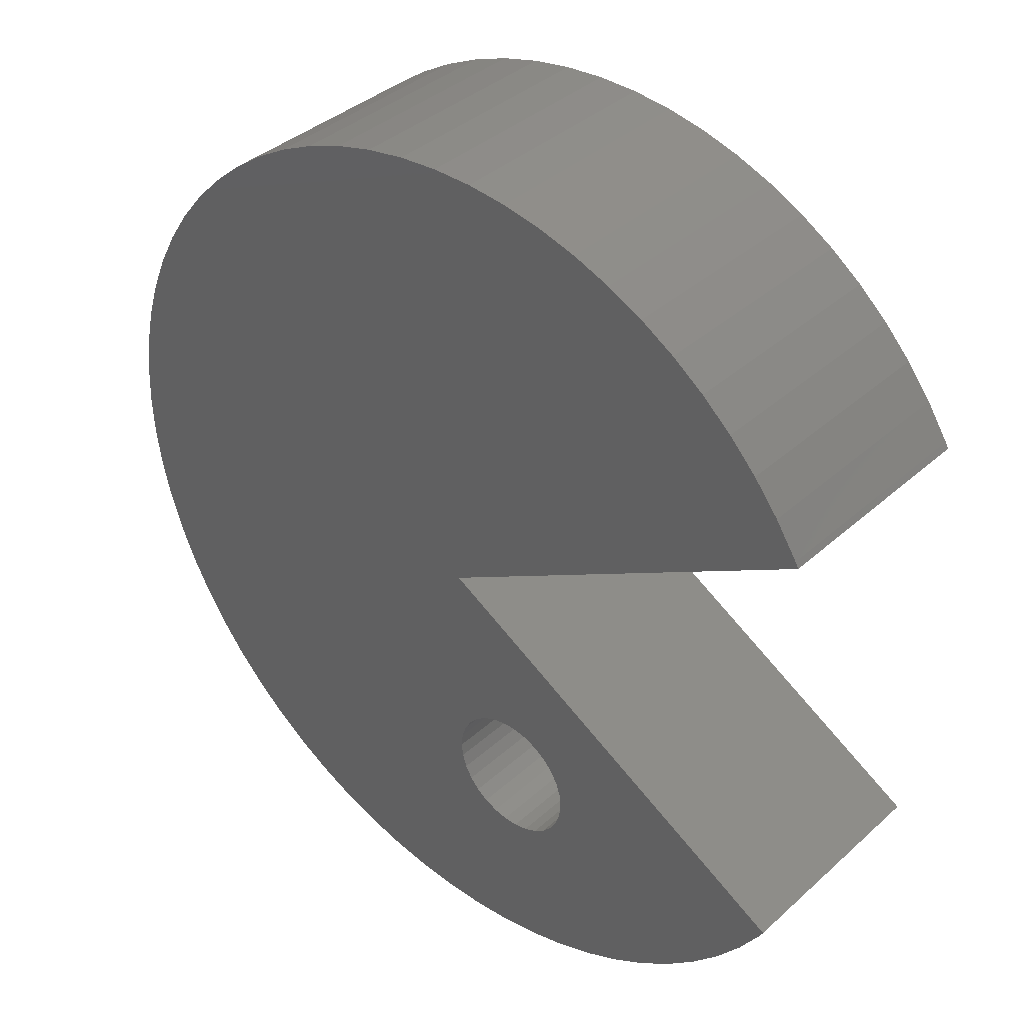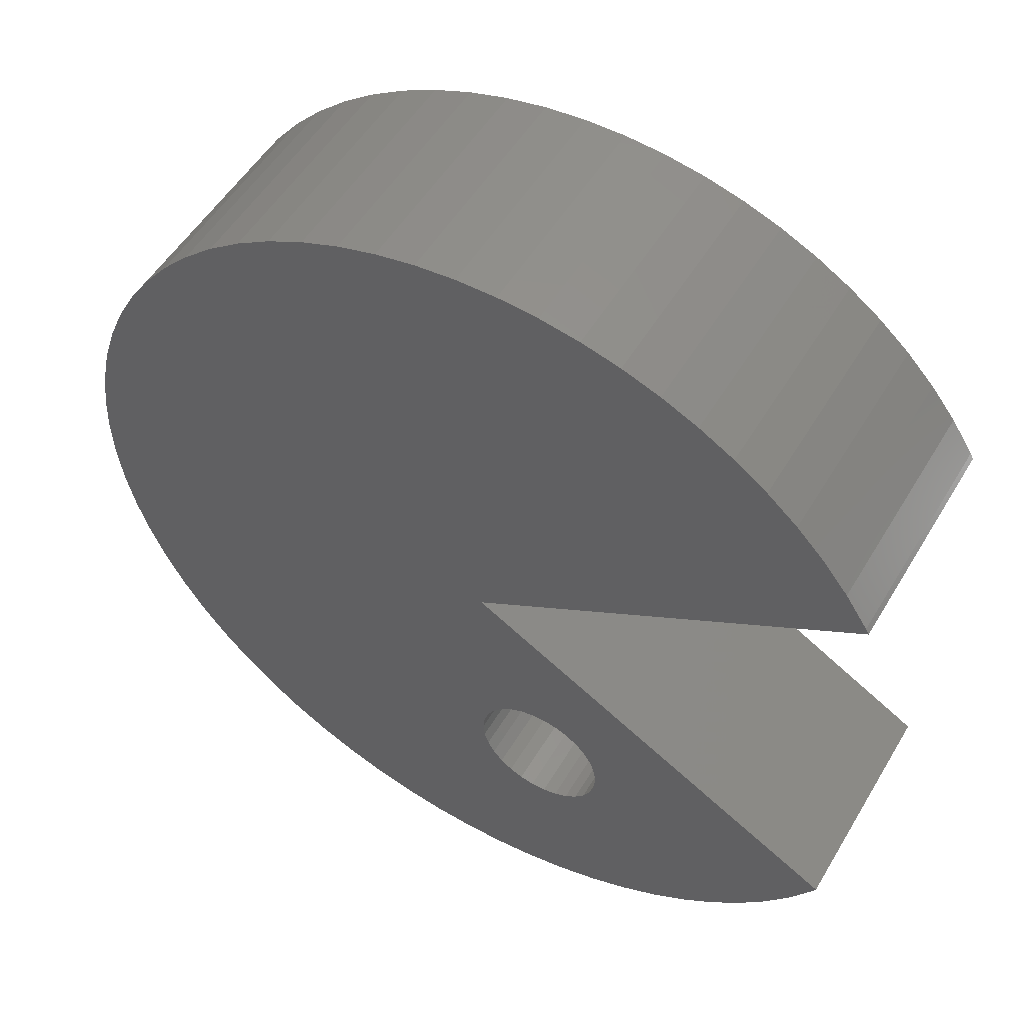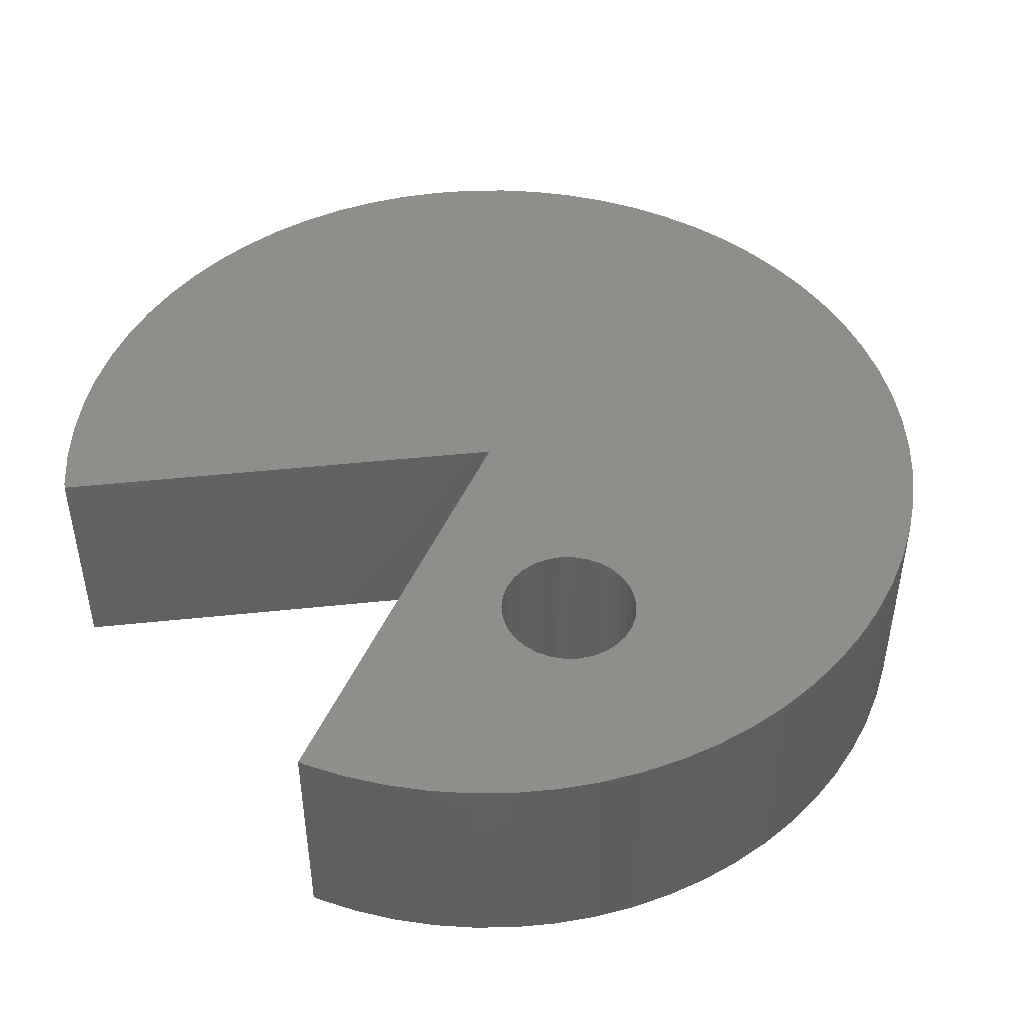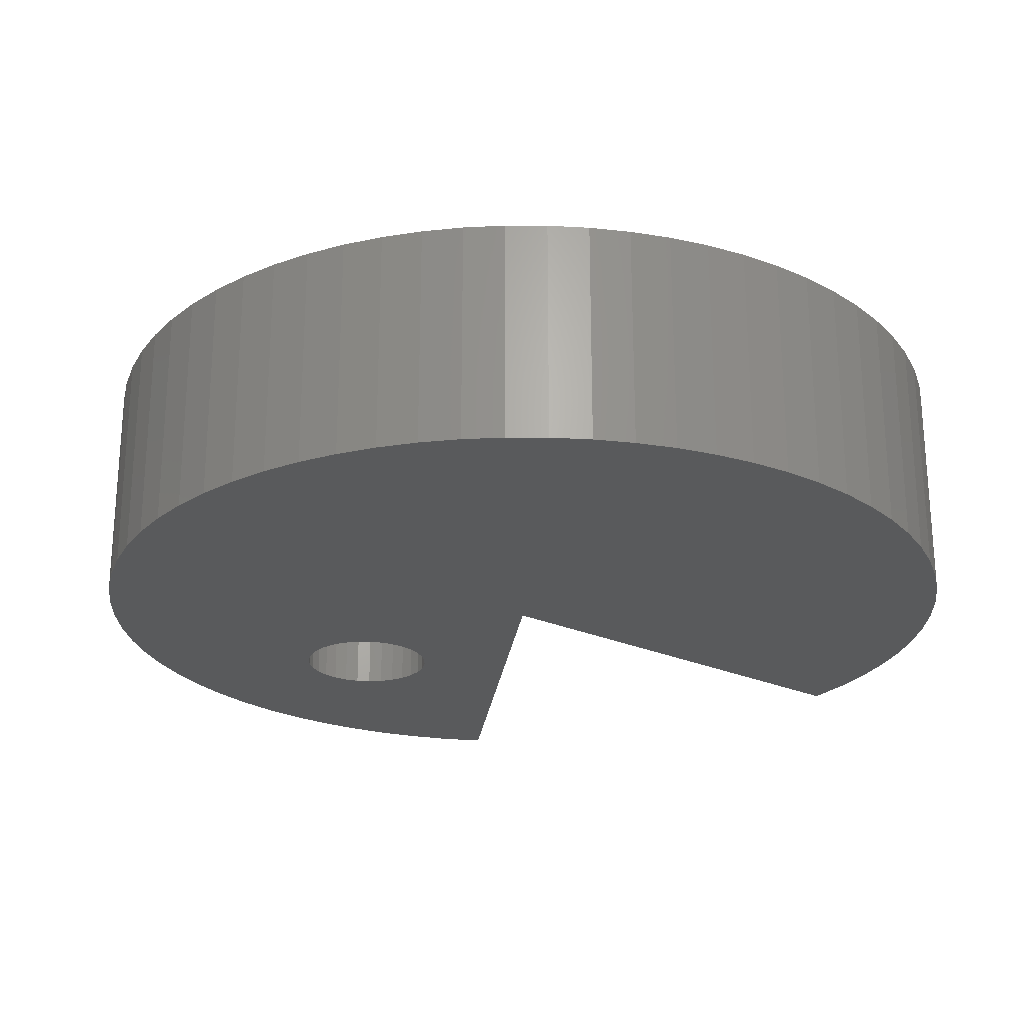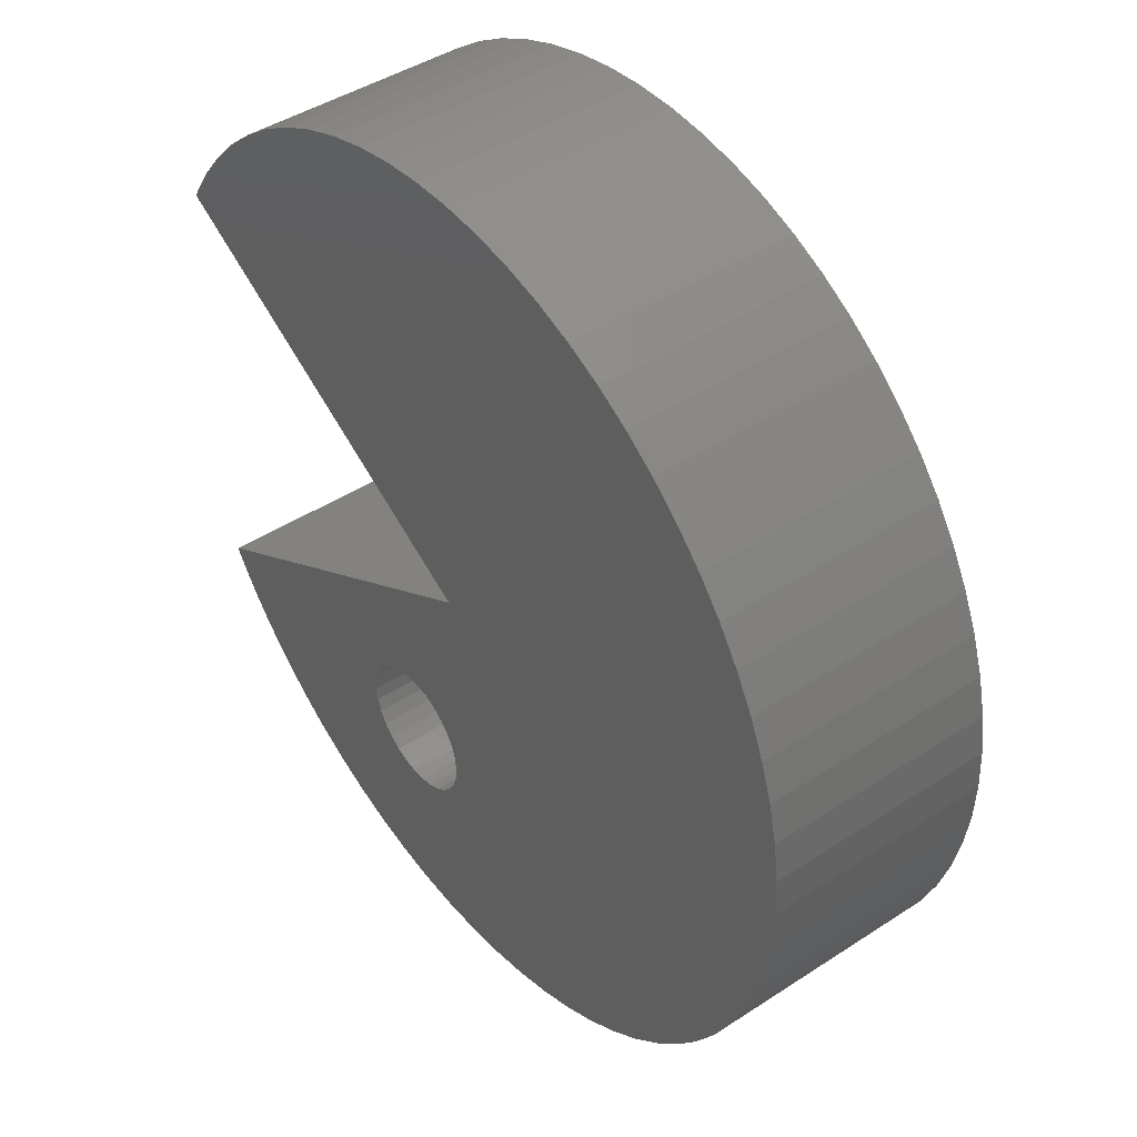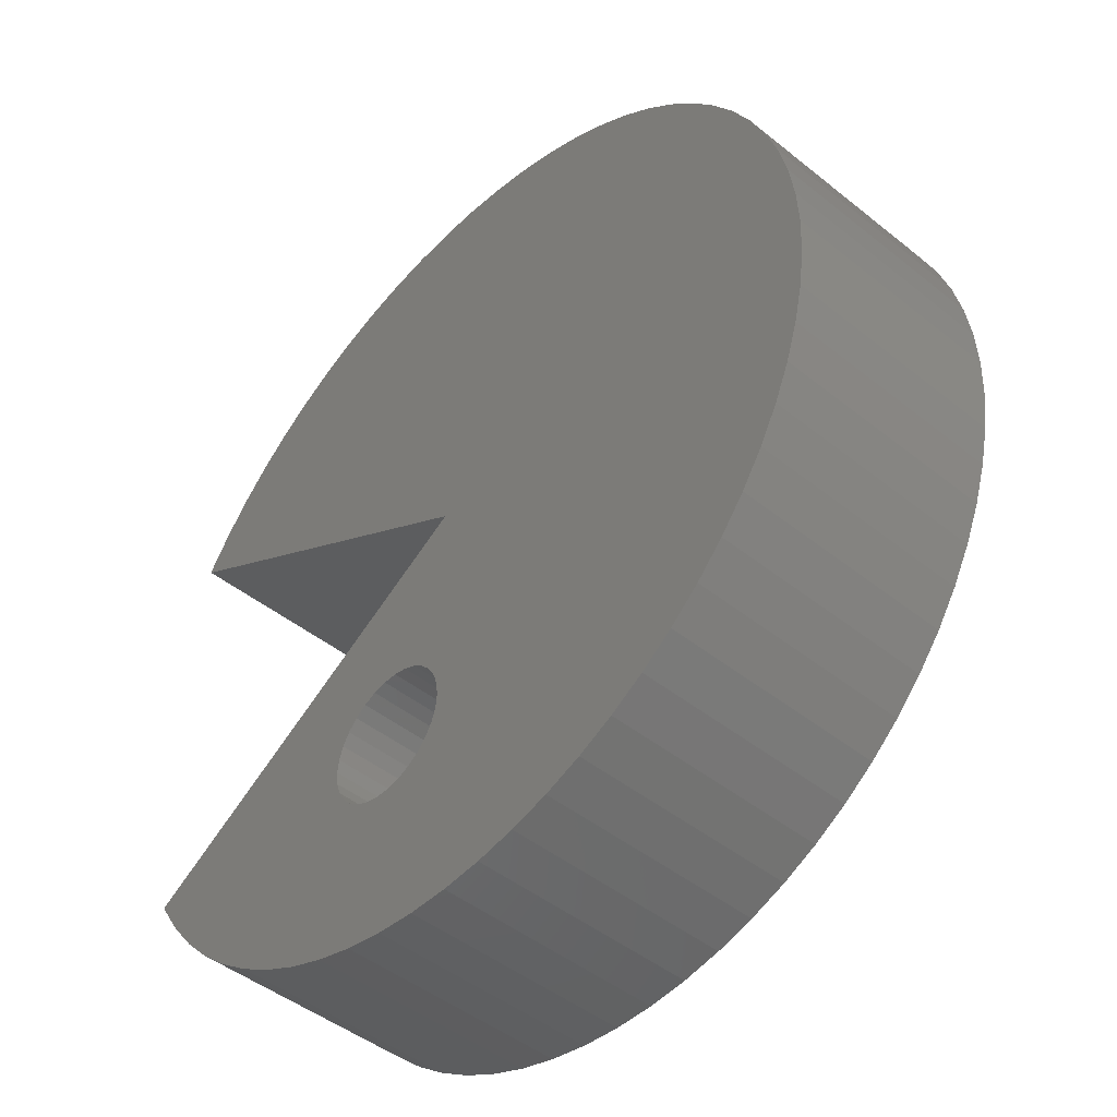
<metadata>
{"format":"stl","ext":"stl","renderer":"f3d","projection":"perspective","resolution":1024,"background":"white","views":[{"elev":38.2,"azim":-138.4,"up":"+Y"},{"elev":52.2,"azim":-149.9,"up":"+Y"},{"elev":46.3,"azim":-36.9,"up":"+Z"},{"elev":-23.9,"azim":112.9,"up":"+Z"},{"elev":43.9,"azim":52.5,"up":"+Y"},{"elev":-46.5,"azim":47.6,"up":"+Y"}]}
</metadata>
<code>
# stl→obj: 184 verts, 368 faces
v 0 0 10
v 0 0 0
v -17.31 -9.994 10
v -17.31 -9.994 0
v -17.17 -10.26 0
v -17.17 -10.26 10
v -17.17 10.26 0
v -17.31 9.994 0
v -16.18 11.76 0
v -15.06 13.16 0
v -13.82 14.46 0
v -12.47 15.64 0
v -11.02 16.69 0
v -9.477 17.61 0
v -7.861 18.39 0
v -6.18 19.02 0
v -4.45 19.5 0
v -2.685 19.82 0
v -0.8973 19.98 0
v 0.8973 19.98 0
v 2.685 19.82 0
v 4.45 19.5 0
v 6.18 19.02 0
v 7.861 18.39 0
v 9.477 17.61 0
v 11.02 16.69 0
v 12.47 15.64 0
v 13.82 14.46 0
v 15.06 13.16 0
v 16.18 11.76 0
v 17.17 10.26 0
v 18.02 8.678 0
v 18.72 7.027 0
v 19.28 5.321 0
v 19.68 3.571 0
v 19.92 1.793 0
v 20 0 0
v -3.314 -7.016 0
v 19.92 -1.793 0
v -1.5 -7.402 0
v 19.68 -3.571 0
v -0.9926 -7.771 0
v 19.28 -5.321 0
v -0.5729 -8.237 0
v 18.72 -7.027 0
v -0.06556 -9.376 0
v 18.02 -8.678 0
v 0 -10 0
v 17.17 -10.26 0
v -0.06556 -10.62 0
v 16.18 -11.76 0
v -0.9926 -12.23 0
v 15.06 -13.16 0
v 13.82 -14.46 0
v -2.686 -12.98 0
v 12.47 -15.64 0
v 11.02 -16.69 0
v 9.477 -17.61 0
v 7.861 -18.39 0
v 6.18 -19.02 0
v 4.45 -19.5 0
v 2.685 -19.82 0
v 0.8973 -19.98 0
v -0.8973 -19.98 0
v -2.685 -19.82 0
v -4.45 -19.5 0
v -6.18 -19.02 0
v -7.861 -18.39 0
v -9.477 -17.61 0
v -11.02 -16.69 0
v -12.47 -15.64 0
v -13.82 -14.46 0
v -15.06 -13.16 0
v -16.18 -11.76 0
v -5.934 -10.62 0
v -6 -10 0
v -5.741 -11.22 0
v -0.2594 -11.22 0
v -1.5 -12.6 0
v -3.314 -12.98 0
v -4.5 -12.6 0
v -3.927 -12.85 0
v -2.073 -12.85 0
v -5.007 -12.23 0
v -0.5729 -11.76 0
v -5.427 -11.76 0
v -0.2594 -8.78 0
v -5.934 -9.376 0
v -5.741 -8.78 0
v -2.073 -7.147 0
v -2.686 -7.016 0
v -3.927 -7.147 0
v -4.5 -7.402 0
v -5.427 -8.237 0
v -5.007 -7.771 0
v -15.06 -13.16 10
v -16.18 -11.76 10
v -3.927 -7.147 10
v -3.314 -7.016 10
v -13.82 -14.46 10
v -12.47 -15.64 10
v -11.02 -16.69 10
v -5.427 -8.237 10
v -4.5 -7.402 10
v 2.685 -19.82 10
v 0.8973 -19.98 10
v 4.45 -19.5 10
v 6.18 -19.02 10
v 7.861 -18.39 10
v 9.477 -17.61 10
v 11.02 -16.69 10
v 12.47 -15.64 10
v 13.82 -14.46 10
v 15.06 -13.16 10
v 16.18 -11.76 10
v 17.17 -10.26 10
v 18.02 -8.678 10
v 18.72 -7.027 10
v 19.28 -5.321 10
v 19.68 -3.571 10
v 19.92 -1.793 10
v 20 0 10
v 19.92 1.793 10
v 19.68 3.571 10
v 19.28 5.321 10
v 18.72 7.027 10
v 18.02 8.678 10
v 17.17 10.26 10
v -5.741 -11.22 10
v -5.934 -10.62 10
v -9.477 -17.61 10
v -6 -10 10
v -2.686 -7.016 10
v -5.934 -9.376 10
v -5.741 -8.78 10
v -5.007 -7.771 10
v -0.5729 -8.237 10
v -0.2594 -8.78 10
v -2.073 -7.147 10
v -1.5 -7.402 10
v -5.007 -12.23 10
v -5.427 -11.76 10
v -7.861 -18.39 10
v -0.9926 -7.771 10
v -3.927 -12.85 10
v -4.5 -12.6 10
v -6.18 -19.02 10
v -2.686 -12.98 10
v -3.314 -12.98 10
v -4.45 -19.5 10
v -0.5729 -11.76 10
v -0.9926 -12.23 10
v -0.8973 -19.98 10
v -0.06556 -9.376 10
v 0 -10 10
v -0.06556 -10.62 10
v -0.2594 -11.22 10
v -1.5 -12.6 10
v -2.073 -12.85 10
v -2.685 -19.82 10
v -17.31 9.994 10
v -16.18 11.76 10
v -17.17 10.26 10
v -15.06 13.16 10
v -13.82 14.46 10
v -12.47 15.64 10
v -11.02 16.69 10
v -9.477 17.61 10
v -7.861 18.39 10
v -6.18 19.02 10
v -4.45 19.5 10
v -2.685 19.82 10
v -0.8973 19.98 10
v 0.8973 19.98 10
v 2.685 19.82 10
v 4.45 19.5 10
v 6.18 19.02 10
v 7.861 18.39 10
v 9.477 17.61 10
v 11.02 16.69 10
v 12.47 15.64 10
v 13.82 14.46 10
v 15.06 13.16 10
v 16.18 11.76 10
f 1 2 3
f 3 2 4
f 4 5 3
f 3 5 6
f 4 2 5
f 7 2 8
f 9 2 7
f 10 2 9
f 11 2 10
f 12 2 11
f 13 2 12
f 14 2 13
f 15 2 14
f 16 2 15
f 17 2 16
f 18 2 17
f 19 2 18
f 20 2 19
f 21 2 20
f 22 2 21
f 23 2 22
f 24 2 23
f 25 2 24
f 26 2 25
f 27 2 26
f 28 2 27
f 29 2 28
f 30 2 29
f 31 2 30
f 32 2 31
f 5 2 32
f 5 32 33
f 5 33 34
f 5 34 35
f 5 35 36
f 5 36 37
f 38 37 39
f 40 39 41
f 42 41 43
f 44 43 45
f 46 45 47
f 48 47 49
f 50 49 51
f 52 53 54
f 55 56 57
f 5 57 58
f 5 58 59
f 5 59 60
f 5 60 61
f 5 61 62
f 5 62 63
f 5 63 64
f 5 64 65
f 5 65 66
f 5 66 67
f 5 67 68
f 5 68 69
f 5 69 70
f 5 70 71
f 5 71 72
f 5 72 73
f 5 73 74
f 75 5 76
f 77 5 75
f 50 51 78
f 78 51 53
f 52 54 79
f 55 57 80
f 5 81 82
f 5 82 57
f 82 80 57
f 79 56 83
f 83 56 55
f 79 54 56
f 81 5 84
f 78 53 85
f 85 53 52
f 84 5 86
f 86 5 77
f 48 49 50
f 46 47 48
f 87 45 46
f 88 5 89
f 42 43 44
f 40 41 42
f 90 39 40
f 38 39 91
f 91 39 90
f 92 37 38
f 93 5 92
f 5 37 92
f 94 5 95
f 95 5 93
f 89 5 94
f 76 5 88
f 44 45 87
f 1 3 6
f 96 1 97
f 97 1 6
f 98 99 1
f 100 1 96
f 101 1 100
f 102 1 101
f 103 1 102
f 104 98 1
f 105 1 106
f 107 1 105
f 108 1 107
f 109 1 108
f 110 1 109
f 111 1 110
f 112 1 111
f 113 1 112
f 114 1 113
f 115 1 114
f 116 1 115
f 117 1 116
f 118 1 117
f 119 1 118
f 120 1 119
f 121 1 120
f 122 1 121
f 123 1 122
f 124 1 123
f 125 1 124
f 126 1 125
f 127 1 126
f 128 1 127
f 129 130 131
f 131 130 102
f 130 132 102
f 99 133 1
f 132 134 102
f 134 135 102
f 135 103 102
f 136 104 1
f 137 138 1
f 103 136 1
f 133 139 1
f 139 140 1
f 141 142 143
f 140 144 1
f 145 146 147
f 148 149 150
f 137 1 144
f 151 152 153
f 154 1 138
f 155 1 154
f 156 157 106
f 106 1 155
f 157 151 153
f 106 157 153
f 158 159 160
f 155 156 106
f 153 152 160
f 152 158 160
f 160 159 150
f 159 148 150
f 150 149 147
f 149 145 147
f 147 146 143
f 146 141 143
f 143 142 131
f 142 129 131
f 161 162 163
f 161 164 162
f 161 165 164
f 161 166 165
f 161 167 166
f 161 168 167
f 161 169 168
f 161 170 169
f 161 171 170
f 161 172 171
f 161 173 172
f 161 174 173
f 161 175 174
f 161 176 175
f 161 177 176
f 161 178 177
f 161 179 178
f 161 180 179
f 161 181 180
f 161 182 181
f 161 183 182
f 161 184 183
f 161 128 184
f 161 1 128
f 2 1 161
f 8 2 161
f 5 74 6
f 6 74 97
f 74 73 97
f 97 73 96
f 73 72 96
f 96 72 100
f 100 72 71
f 101 100 71
f 101 71 70
f 102 101 70
f 102 70 69
f 131 102 69
f 131 69 68
f 143 131 68
f 143 68 67
f 147 143 67
f 147 67 66
f 150 147 66
f 150 66 65
f 160 150 65
f 160 65 64
f 153 160 64
f 153 64 63
f 106 153 63
f 106 63 62
f 105 106 62
f 105 62 61
f 107 105 61
f 107 61 60
f 108 107 60
f 108 60 59
f 109 108 59
f 109 59 58
f 110 109 58
f 110 58 57
f 111 110 57
f 111 57 56
f 112 111 56
f 112 56 54
f 113 112 54
f 113 54 53
f 114 113 53
f 114 53 51
f 115 114 51
f 115 51 49
f 116 115 49
f 116 49 47
f 117 116 47
f 117 47 45
f 118 117 45
f 118 45 43
f 119 118 43
f 119 43 41
f 120 119 41
f 120 41 39
f 121 120 39
f 121 39 37
f 122 121 37
f 37 36 123
f 122 37 123
f 36 35 124
f 123 36 124
f 35 34 125
f 124 35 125
f 34 33 126
f 125 34 126
f 33 32 127
f 126 33 127
f 32 31 128
f 127 32 128
f 31 30 184
f 128 31 184
f 30 29 183
f 184 30 183
f 29 28 182
f 183 29 182
f 27 181 28
f 28 181 182
f 26 180 27
f 27 180 181
f 25 179 26
f 26 179 180
f 24 178 25
f 25 178 179
f 23 177 24
f 24 177 178
f 22 176 23
f 23 176 177
f 21 175 22
f 22 175 176
f 20 174 21
f 21 174 175
f 19 173 20
f 20 173 174
f 18 172 19
f 19 172 173
f 17 171 18
f 18 171 172
f 16 170 17
f 17 170 171
f 15 169 16
f 16 169 170
f 14 168 15
f 15 168 169
f 13 167 14
f 14 167 168
f 12 166 13
f 13 166 167
f 11 165 12
f 12 165 166
f 10 164 11
f 11 164 165
f 9 162 10
f 10 162 164
f 7 163 9
f 9 163 162
f 8 161 7
f 7 161 163
f 132 130 75
f 76 132 75
f 88 134 132
f 76 88 132
f 89 135 134
f 88 89 134
f 94 103 135
f 89 94 135
f 95 136 103
f 94 95 103
f 93 104 136
f 95 93 136
f 92 98 104
f 93 92 104
f 38 99 98
f 92 38 98
f 91 133 99
f 38 91 99
f 90 139 133
f 91 90 133
f 40 140 139
f 90 40 139
f 42 144 140
f 40 42 140
f 137 144 44
f 44 144 42
f 138 137 87
f 87 137 44
f 154 138 46
f 46 138 87
f 155 154 48
f 48 154 46
f 155 48 156
f 156 48 50
f 156 50 157
f 157 50 78
f 157 78 151
f 151 78 85
f 151 85 152
f 152 85 52
f 152 52 158
f 158 52 79
f 158 79 159
f 159 79 83
f 159 83 148
f 148 83 55
f 148 55 149
f 149 55 80
f 149 80 145
f 145 80 82
f 145 82 146
f 146 82 81
f 146 81 141
f 141 81 84
f 142 141 84
f 86 142 84
f 129 142 86
f 77 129 86
f 130 129 77
f 75 130 77

</code>
